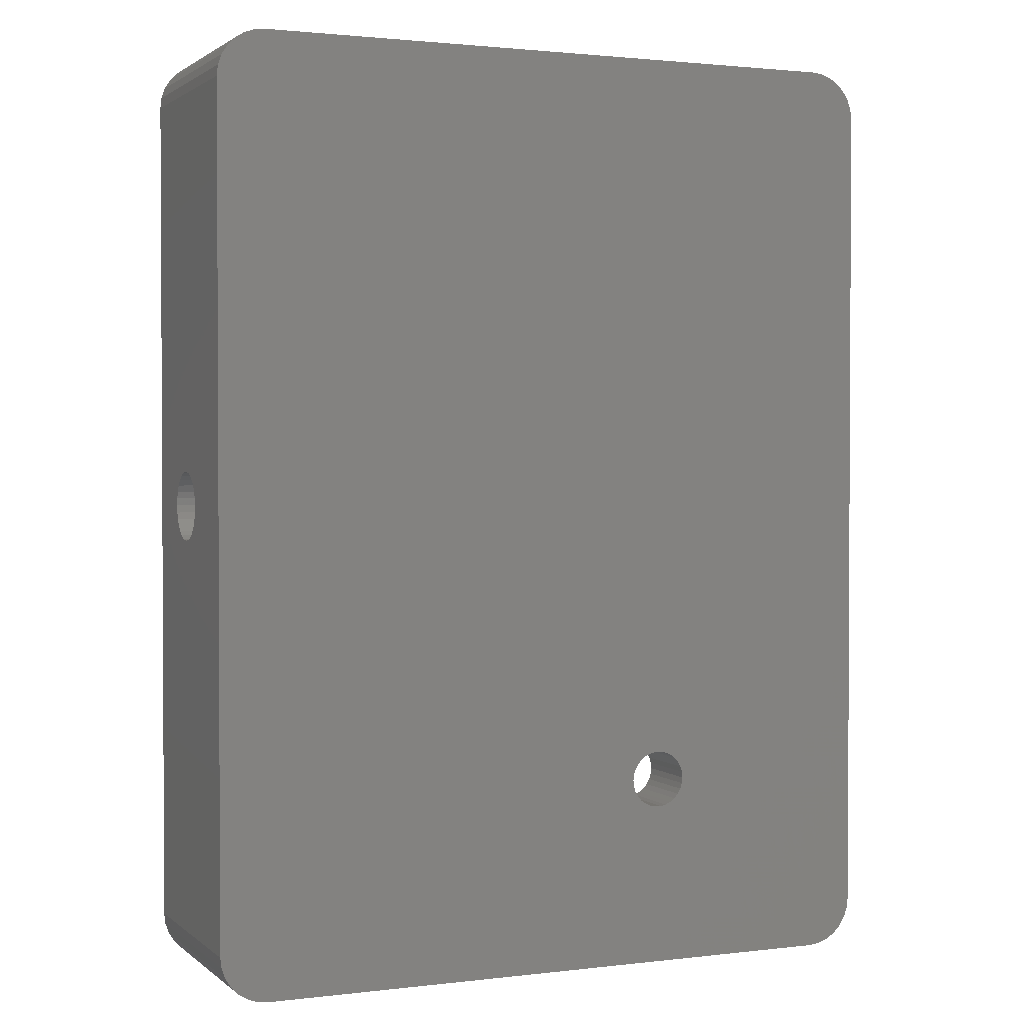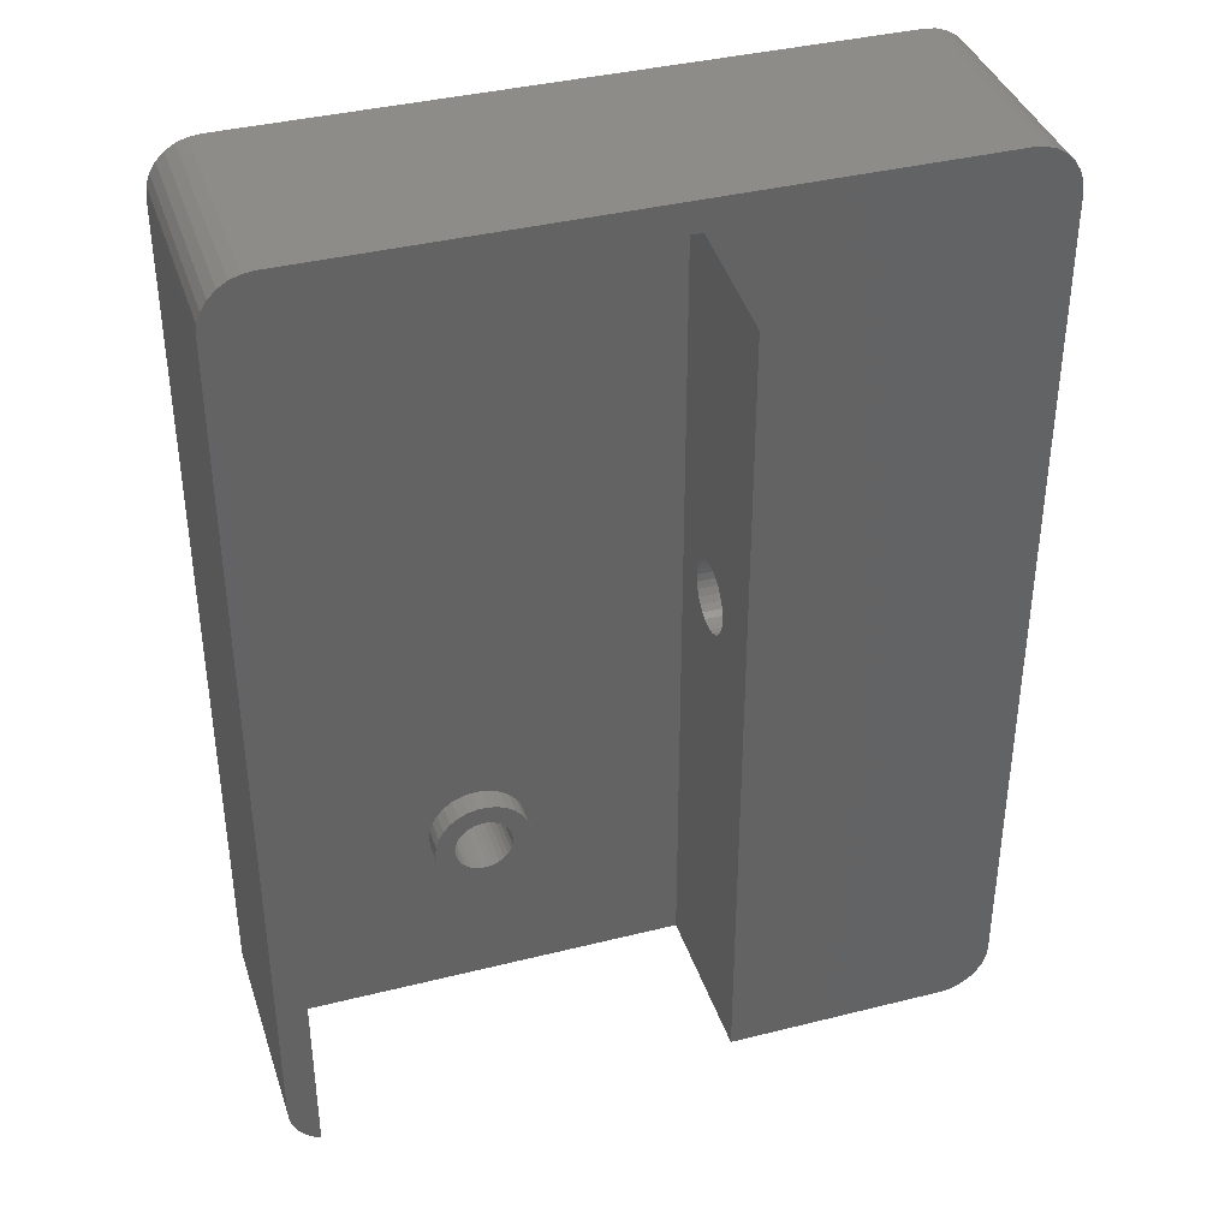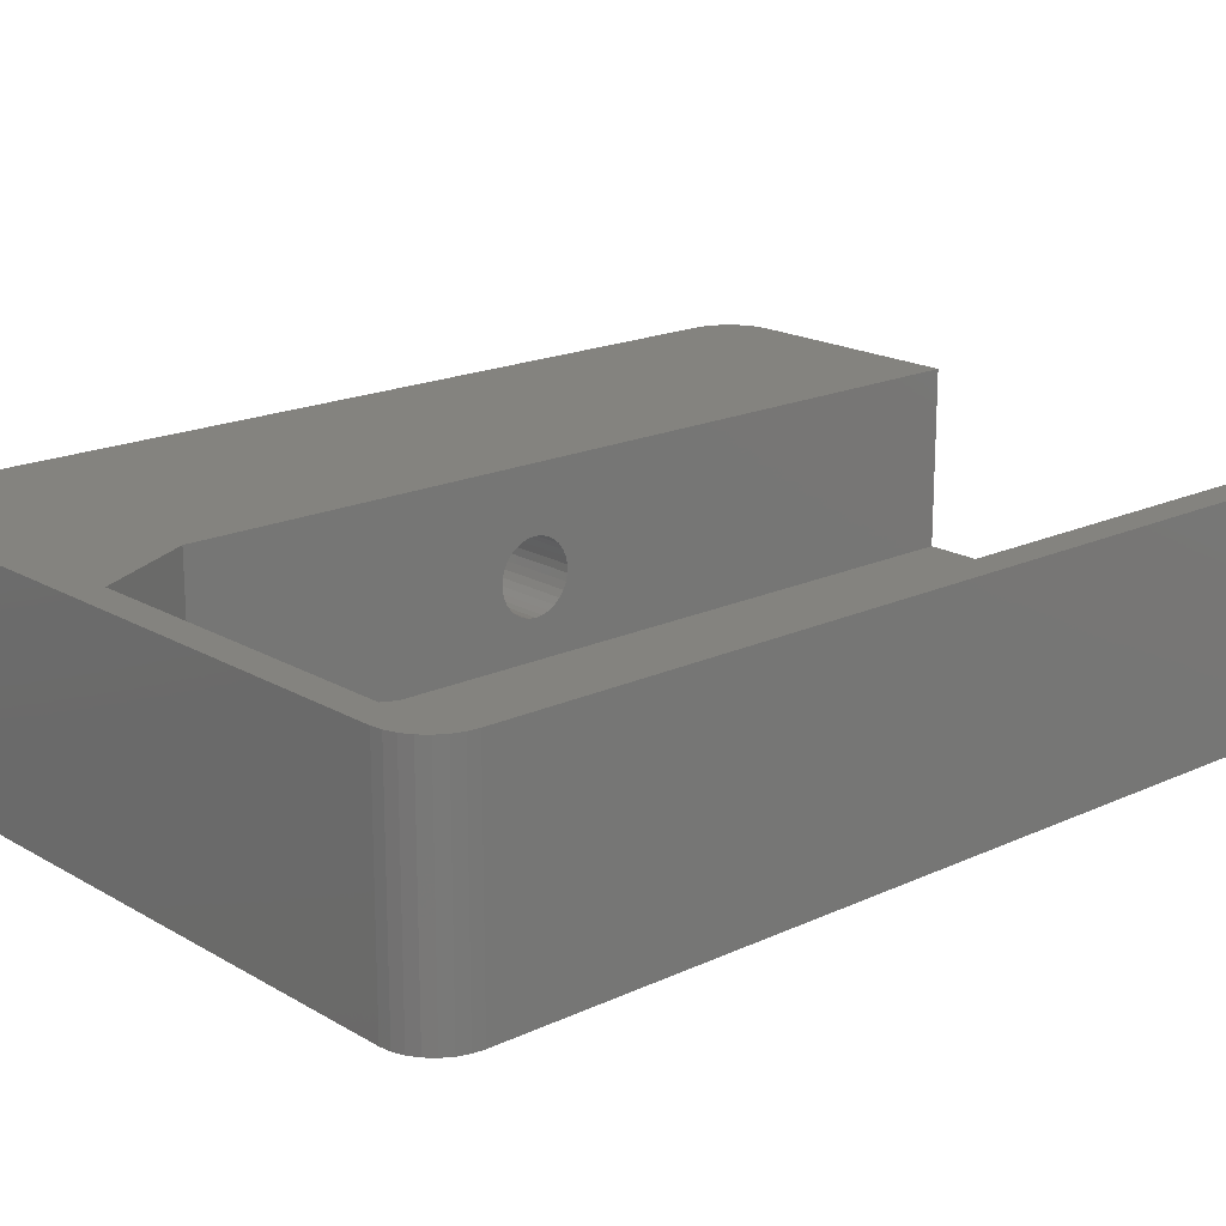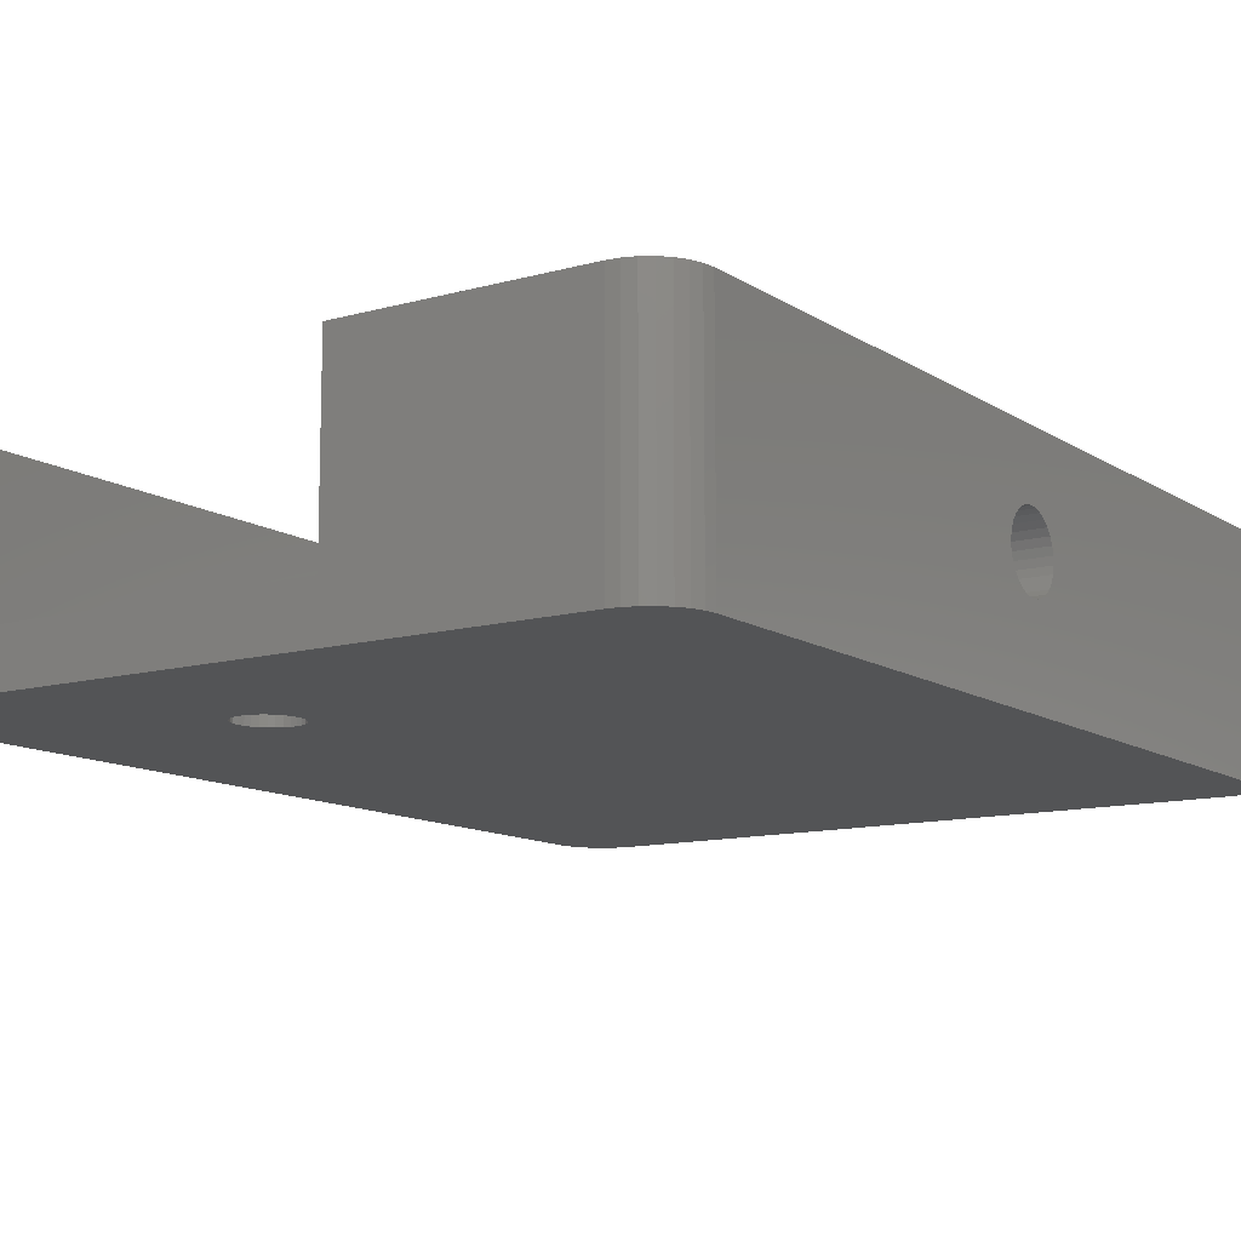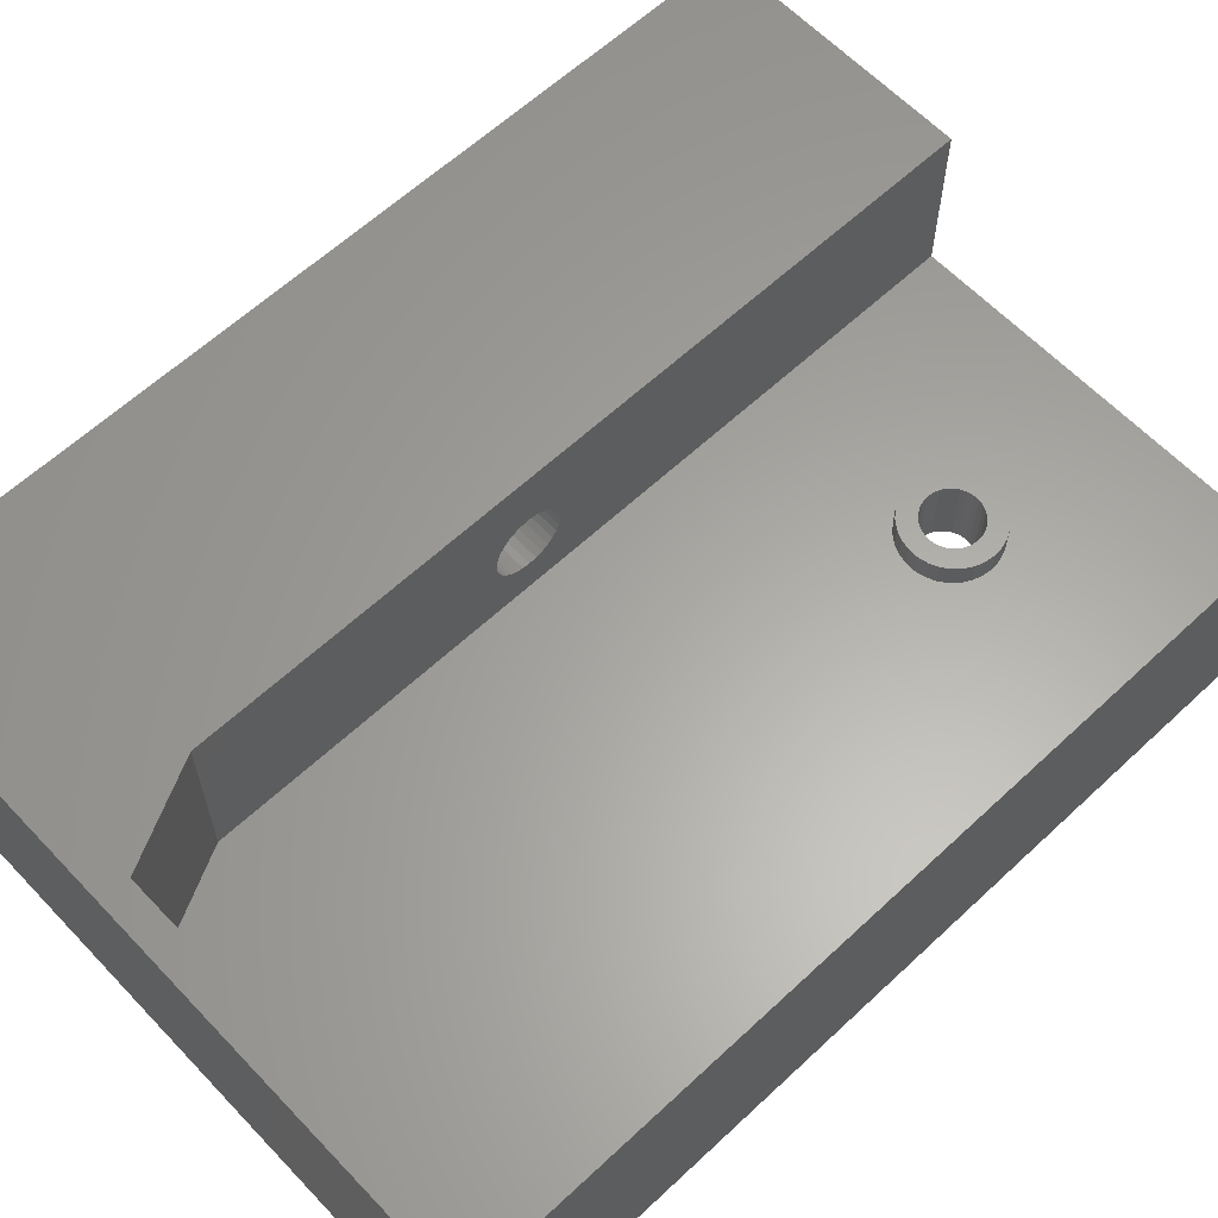
<metadata>
{"format":"stl","ext":"stl","renderer":"f3d","projection":"perspective","resolution":1024,"background":"white","views":[{"elev":1.7,"azim":156.6,"up":"+Y"},{"elev":38.4,"azim":-17.6,"up":"+Y"},{"elev":18.4,"azim":-131.8,"up":"+Z"},{"elev":-11.6,"azim":33.9,"up":"+Z"},{"elev":62.0,"azim":-133.4,"up":"+Z"}]}
</metadata>
<code>
# stl→obj: 256 verts, 516 faces
v 0.3549 38.15 0
v -0.06776 38 9
v 0.3549 38.15 9
v -0.06776 38 0
v -1.15 36.65 0
v -1.002 37.07 9
v -1.002 37.07 0
v -1.15 36.65 9
v 27.07 -0.8019 0
v 27.45 -0.5637 9
v 27.07 -0.8019 9
v 27.45 -0.5637 0
v 26.2 -1 0
v 28.2 1 0
v 28.15 0.5549 0
v 9.471 7.705 0
v 28.2 36.2 0
v 28 0.1322 0
v 9.303 7.892 0
v 27.76 -0.247 0
v 9.1 8.039 0
v 8.871 8.141 0
v 26.2 38.2 0
v 28.15 36.65 0
v 26.64 -0.9498 0
v 28 37.07 0
v 27.76 37.45 0
v 9.7 7 0
v 27.45 37.76 0
v 9.674 7.249 0
v 9.674 6.751 0
v 9.596 6.512 0
v 9.471 6.295 0
v 9.303 6.108 0
v 9.1 5.961 0
v 8.871 5.859 0
v 0.8 -1 0
v 8.625 5.807 0
v 8.375 5.807 0
v 7.404 6.512 0
v -1.2 1 0
v 7.326 6.751 0
v 7.529 6.295 0
v 7.697 6.108 0
v 7.9 5.961 0
v 8.129 5.859 0
v 9.596 7.488 0
v 27.07 38 0
v 26.64 38.15 0
v 0.8 38.2 0
v 8.625 8.193 0
v -1.2 36.2 0
v 8.375 8.193 0
v 8.129 8.141 0
v 7.9 8.039 0
v 7.697 7.892 0
v 7.529 7.705 0
v 7.3 7 0
v 7.326 7.249 0
v 7.404 7.488 0
v 0.3549 -0.9498 0
v -0.06776 -0.8019 0
v -0.447 -0.5637 0
v -0.7637 -0.247 0
v -1.002 0.1322 0
v -0.447 37.76 0
v -1.15 0.5549 0
v -0.7637 37.45 0
v 0.8 38.2 9
v 26.64 -0.9498 9
v 0.8 -1 2
v 0.3549 -0.9498 2
v 26.2 38.2 9
v 26.64 38.15 9
v -0.7637 -0.247 9
v -0.447 -0.5637 9
v -1.2 36.2 9
v -1.2 1 9
v 27.76 -0.247 9
v 26.2 -1 9
v -0.447 37.76 9
v -0.7637 37.45 9
v 17 -1 2
v 17 -1 9
v 27.07 38 9
v 27.45 37.76 9
v 28 0.1322 9
v -1.002 0.1322 9
v 28.2 20.44 4.848
v 28.2 36.2 9
v 28.2 20.44 5.152
v 28.2 20.38 5.448
v 28.2 20.26 5.725
v 28.2 20.08 5.97
v 28.2 19.85 6.173
v 28.2 19.59 6.325
v 28.2 19.3 6.418
v 28.2 19 6.45
v 28.2 1 9
v 28.2 17.56 5.152
v 28.2 17.56 4.848
v 28.2 17.62 5.448
v 28.2 17.74 5.725
v 28.2 17.92 5.97
v 28.2 18.15 6.173
v 28.2 18.41 6.325
v 28.2 18.7 6.418
v 28.2 20.38 4.552
v 28.2 20.26 4.275
v 28.2 20.08 4.03
v 28.2 19.85 3.827
v 28.2 19.59 3.675
v 28.2 19.3 3.582
v 28.2 19 3.55
v 28.2 18.7 3.582
v 28.2 17.62 4.552
v 28.2 17.74 4.275
v 28.2 17.92 4.03
v 28.2 18.15 3.827
v 28.2 18.41 3.675
v -0.06776 -0.8019 9
v 0 -0.8256 2
v 0 -0.8256 9
v 28.15 0.5549 9
v 27.76 37.45 9
v 28.15 36.65 9
v -1.15 0.5549 9
v 17 33 9
v 28 37.07 9
v 15 37 9
v 2 37 9
v 0 33 9
v 2 37 2
v 15 37 2
v 17 33 2
v 10.46 7.416 2
v 10.5 7 2
v 10.33 7.813 2
v 10.12 8.176 2
v 9.838 8.486 2
v 9.5 8.732 2
v 9.118 8.902 2
v 8.709 8.989 2
v 0 33 2
v 8.291 8.989 2
v 7.882 8.902 2
v 7.5 8.732 2
v 7.162 8.486 2
v 6.882 8.176 2
v 6.673 7.813 2
v 10.46 6.584 2
v 10.33 6.187 2
v 10.12 5.824 2
v 9.838 5.514 2
v 9.5 5.268 2
v 9.118 5.098 2
v 8.709 5.011 2
v 8.291 5.011 2
v 7.882 5.098 2
v 7.5 5.268 2
v 6.544 7.416 2
v 7.162 5.514 2
v 6.882 5.824 2
v 6.673 6.187 2
v 6.544 6.584 2
v 6.5 7 2
v 17 20.44 5.152
v 17 20.44 4.848
v 17 20.38 4.552
v 17 20.26 4.275
v 17 20.08 4.03
v 17 19.85 3.827
v 17 19.59 3.675
v 17 19.3 3.582
v 17 19 3.55
v 17 17.56 4.848
v 17 17.56 5.152
v 17 17.62 4.552
v 17 17.74 4.275
v 17 17.92 4.03
v 17 18.15 3.827
v 17 18.41 3.675
v 17 18.7 3.582
v 17 20.38 5.448
v 17 20.26 5.725
v 17 20.08 5.97
v 17 19.85 6.173
v 17 19.59 6.325
v 17 19.3 6.418
v 17 19 6.45
v 17 18.7 6.418
v 17 17.62 5.448
v 17 17.74 5.725
v 17 17.92 5.97
v 17 18.15 6.173
v 17 18.41 6.325
v 10.46 7.416 3
v 10.33 7.813 3
v 10.5 7 3
v 10.12 8.176 3
v 8.709 5.011 3
v 8.291 5.011 3
v 9.5 5.268 3
v 9.118 5.098 3
v 6.544 6.584 3
v 6.673 6.187 3
v 10.46 6.584 3
v 7.162 8.486 3
v 6.882 8.176 3
v 7.5 8.732 3
v 7.882 8.902 3
v 7.882 5.098 3
v 10.33 6.187 3
v 9.7 7 3
v 9.674 7.249 3
v 9.596 7.488 3
v 9.674 6.751 3
v 9.471 7.705 3
v 9.838 8.486 3
v 9.596 6.512 3
v 9.303 7.892 3
v 9.5 8.732 3
v 9.1 8.039 3
v 9.118 8.902 3
v 8.871 8.141 3
v 8.709 8.989 3
v 8.625 8.193 3
v 8.375 8.193 3
v 8.291 8.989 3
v 8.129 8.141 3
v 7.9 8.039 3
v 7.697 7.892 3
v 7.529 7.705 3
v 6.673 7.813 3
v 7.404 7.488 3
v 10.12 5.824 3
v 9.471 6.295 3
v 9.838 5.514 3
v 9.303 6.108 3
v 9.1 5.961 3
v 8.871 5.859 3
v 8.625 5.807 3
v 8.375 5.807 3
v 8.129 5.859 3
v 7.9 5.961 3
v 7.5 5.268 3
v 7.697 6.108 3
v 7.162 5.514 3
v 7.529 6.295 3
v 6.882 5.824 3
v 7.404 6.512 3
v 7.326 6.751 3
v 7.3 7 3
v 7.326 7.249 3
v 6.544 7.416 3
v 6.5 7 3
f 1 2 3
f 2 1 4
f 5 6 7
f 6 5 8
f 9 10 11
f 10 9 12
f 13 14 15
f 14 16 17
f 13 15 18
f 19 17 16
f 13 18 20
f 21 17 19
f 13 20 12
f 22 17 21
f 13 12 9
f 17 23 24
f 13 9 25
f 26 23 27
f 28 14 13
f 27 23 29
f 14 28 30
f 13 31 28
f 13 32 31
f 13 33 32
f 13 34 33
f 13 35 34
f 13 36 35
f 37 36 13
f 36 37 38
f 38 37 39
f 40 41 42
f 43 41 40
f 41 43 37
f 44 37 43
f 45 37 44
f 46 37 45
f 39 37 46
f 14 30 47
f 14 47 16
f 48 23 49
f 29 23 48
f 24 23 26
f 17 22 23
f 50 22 51
f 52 51 53
f 52 53 54
f 52 54 55
f 52 55 56
f 52 56 57
f 42 41 58
f 58 41 59
f 59 41 60
f 60 41 57
f 52 57 41
f 41 37 61
f 51 52 50
f 41 61 62
f 22 50 23
f 41 62 63
f 50 52 1
f 41 63 64
f 1 52 4
f 41 64 65
f 4 52 66
f 41 65 67
f 66 52 68
f 68 52 7
f 7 52 5
f 50 3 69
f 3 50 1
f 25 11 70
f 11 25 9
f 61 71 72
f 71 61 37
f 49 73 74
f 73 49 23
f 63 75 64
f 75 63 76
f 41 77 52
f 77 41 78
f 10 20 79
f 20 10 12
f 13 70 80
f 70 13 25
f 68 81 66
f 81 68 82
f 23 69 73
f 69 23 50
f 71 37 83
f 83 80 84
f 83 13 80
f 13 83 37
f 29 85 86
f 85 29 48
f 48 74 85
f 74 48 49
f 79 18 87
f 18 79 20
f 64 88 65
f 88 64 75
f 89 90 91
f 90 92 91
f 90 93 92
f 90 94 93
f 90 95 94
f 90 96 95
f 90 97 96
f 90 98 97
f 99 98 90
f 100 99 101
f 102 99 100
f 103 99 102
f 104 99 103
f 105 99 104
f 106 99 105
f 107 99 106
f 98 99 107
f 90 89 17
f 108 17 89
f 109 17 108
f 110 17 109
f 111 17 110
f 112 17 111
f 113 17 112
f 114 17 113
f 14 114 115
f 14 101 99
f 101 14 116
f 116 14 117
f 117 14 118
f 118 14 119
f 119 14 120
f 114 14 17
f 120 14 115
f 121 122 123
f 62 122 121
f 61 122 62
f 122 61 72
f 87 15 124
f 15 87 18
f 124 14 99
f 14 124 15
f 125 29 86
f 29 125 27
f 90 24 126
f 24 90 17
f 4 81 2
f 81 4 66
f 65 127 67
f 127 65 88
f 67 78 41
f 78 67 127
f 73 90 126
f 90 128 99
f 73 126 129
f 84 99 128
f 73 129 125
f 80 99 84
f 73 125 86
f 99 80 124
f 73 86 85
f 124 80 87
f 73 85 74
f 87 80 79
f 90 73 128
f 10 80 11
f 11 80 70
f 73 130 128
f 69 130 73
f 130 69 131
f 3 131 69
f 2 131 3
f 81 131 2
f 131 77 132
f 78 132 77
f 82 131 81
f 132 78 123
f 6 131 82
f 75 123 78
f 8 131 6
f 123 76 121
f 131 8 77
f 123 75 76
f 75 78 88
f 88 78 127
f 79 80 10
f 7 82 68
f 82 7 6
f 63 121 76
f 121 63 62
f 52 8 5
f 8 52 77
f 126 26 129
f 26 126 24
f 129 27 125
f 27 129 26
f 133 130 131
f 130 133 134
f 135 130 134
f 130 135 128
f 83 136 137
f 135 138 136
f 135 139 138
f 135 140 139
f 135 141 140
f 135 142 141
f 135 143 142
f 135 144 143
f 143 144 145
f 145 144 146
f 146 144 147
f 147 144 148
f 148 144 149
f 149 144 150
f 122 150 144
f 144 134 133
f 144 135 134
f 136 83 135
f 151 83 137
f 152 83 151
f 153 83 152
f 154 83 153
f 155 83 154
f 156 83 155
f 157 83 156
f 71 157 158
f 71 158 159
f 71 159 160
f 150 122 161
f 157 71 83
f 162 71 160
f 163 71 162
f 164 71 163
f 122 164 165
f 161 122 166
f 166 122 165
f 164 122 71
f 71 122 72
f 167 135 168
f 135 169 168
f 135 170 169
f 135 171 170
f 135 172 171
f 135 173 172
f 135 174 173
f 135 175 174
f 83 175 135
f 176 83 177
f 178 83 176
f 179 83 178
f 180 83 179
f 181 83 180
f 182 83 181
f 183 83 182
f 175 83 183
f 135 167 128
f 184 128 167
f 185 128 184
f 186 128 185
f 187 128 186
f 188 128 187
f 189 128 188
f 190 128 189
f 84 190 191
f 84 177 83
f 177 84 192
f 192 84 193
f 193 84 194
f 194 84 195
f 195 84 196
f 190 84 128
f 196 84 191
f 132 133 131
f 133 132 144
f 123 144 132
f 144 123 122
f 197 138 198
f 138 197 136
f 199 136 197
f 136 199 137
f 198 139 200
f 139 198 138
f 158 201 202
f 201 158 157
f 156 203 204
f 203 156 155
f 164 205 165
f 205 164 206
f 207 137 199
f 137 207 151
f 149 208 148
f 208 149 209
f 146 210 211
f 210 146 147
f 159 202 212
f 202 159 158
f 213 151 207
f 151 213 152
f 214 199 197
f 215 197 198
f 199 214 207
f 216 198 200
f 217 207 214
f 218 200 219
f 207 217 213
f 220 213 217
f 197 215 214
f 198 216 215
f 221 219 222
f 200 218 216
f 219 221 218
f 223 222 224
f 222 223 221
f 224 225 223
f 226 225 224
f 226 227 225
f 226 228 227
f 229 228 226
f 229 230 228
f 211 230 229
f 230 211 231
f 210 231 211
f 231 210 232
f 208 232 210
f 232 208 233
f 209 233 208
f 234 235 209
f 233 209 235
f 213 220 236
f 237 236 220
f 236 237 238
f 239 238 237
f 238 239 203
f 240 203 239
f 203 240 204
f 241 204 240
f 241 201 204
f 242 201 241
f 243 201 242
f 243 202 201
f 244 202 243
f 212 244 245
f 244 212 202
f 246 245 247
f 248 247 249
f 245 246 212
f 250 249 251
f 206 251 252
f 247 248 246
f 205 252 253
f 235 234 254
f 255 254 234
f 249 250 248
f 254 255 253
f 251 206 250
f 256 253 255
f 252 205 206
f 253 256 205
f 160 212 246
f 212 160 159
f 142 226 224
f 226 142 143
f 143 229 226
f 229 143 145
f 236 152 213
f 152 236 153
f 161 234 150
f 234 161 255
f 162 246 248
f 246 162 160
f 162 250 163
f 250 162 248
f 200 140 219
f 140 200 139
f 166 255 161
f 255 166 256
f 145 211 229
f 211 145 146
f 140 222 219
f 222 140 141
f 141 224 222
f 224 141 142
f 155 238 203
f 238 155 154
f 238 153 236
f 153 238 154
f 157 204 201
f 204 157 156
f 147 208 210
f 208 147 148
f 163 206 164
f 206 163 250
f 165 256 166
f 256 165 205
f 150 209 149
f 209 150 234
f 32 217 31
f 217 32 220
f 30 216 47
f 216 30 215
f 28 215 30
f 215 28 214
f 47 218 16
f 218 47 216
f 35 241 240
f 241 35 36
f 34 237 33
f 237 34 239
f 56 231 232
f 231 56 55
f 51 225 227
f 225 51 22
f 39 244 243
f 244 39 46
f 233 56 232
f 56 233 57
f 33 220 32
f 220 33 237
f 254 60 235
f 60 254 59
f 252 58 253
f 58 252 42
f 38 243 242
f 243 38 39
f 249 40 251
f 40 249 43
f 251 42 252
f 42 251 40
f 22 223 225
f 223 22 21
f 253 59 254
f 59 253 58
f 31 214 28
f 214 31 217
f 53 227 228
f 227 53 51
f 55 230 231
f 230 55 54
f 16 221 19
f 221 16 218
f 46 245 244
f 245 46 45
f 36 242 241
f 242 36 38
f 21 221 223
f 221 21 19
f 235 57 233
f 57 235 60
f 247 43 249
f 43 247 44
f 34 240 239
f 240 34 35
f 45 247 245
f 247 45 44
f 54 228 230
f 228 54 53
f 116 176 101
f 176 116 178
f 172 112 111
f 112 172 173
f 187 94 95
f 94 187 186
f 171 109 170
f 109 171 110
f 174 114 113
f 114 174 175
f 190 97 98
f 97 190 189
f 102 193 103
f 193 102 192
f 184 93 185
f 93 184 92
f 117 178 116
f 178 117 179
f 195 106 105
f 106 195 196
f 170 108 169
f 108 170 109
f 171 111 110
f 111 171 172
f 181 118 119
f 118 181 180
f 169 89 168
f 89 169 108
f 188 95 96
f 95 188 187
f 168 91 167
f 91 168 89
f 118 179 117
f 179 118 180
f 175 115 114
f 115 175 183
f 173 113 112
f 113 173 174
f 183 120 115
f 120 183 182
f 182 119 120
f 119 182 181
f 194 105 104
f 105 194 195
f 101 177 100
f 177 101 176
f 103 194 104
f 194 103 193
f 185 94 186
f 94 185 93
f 196 107 106
f 107 196 191
f 167 92 184
f 92 167 91
f 100 192 102
f 192 100 177
f 189 96 97
f 96 189 188
f 191 98 107
f 98 191 190

</code>
